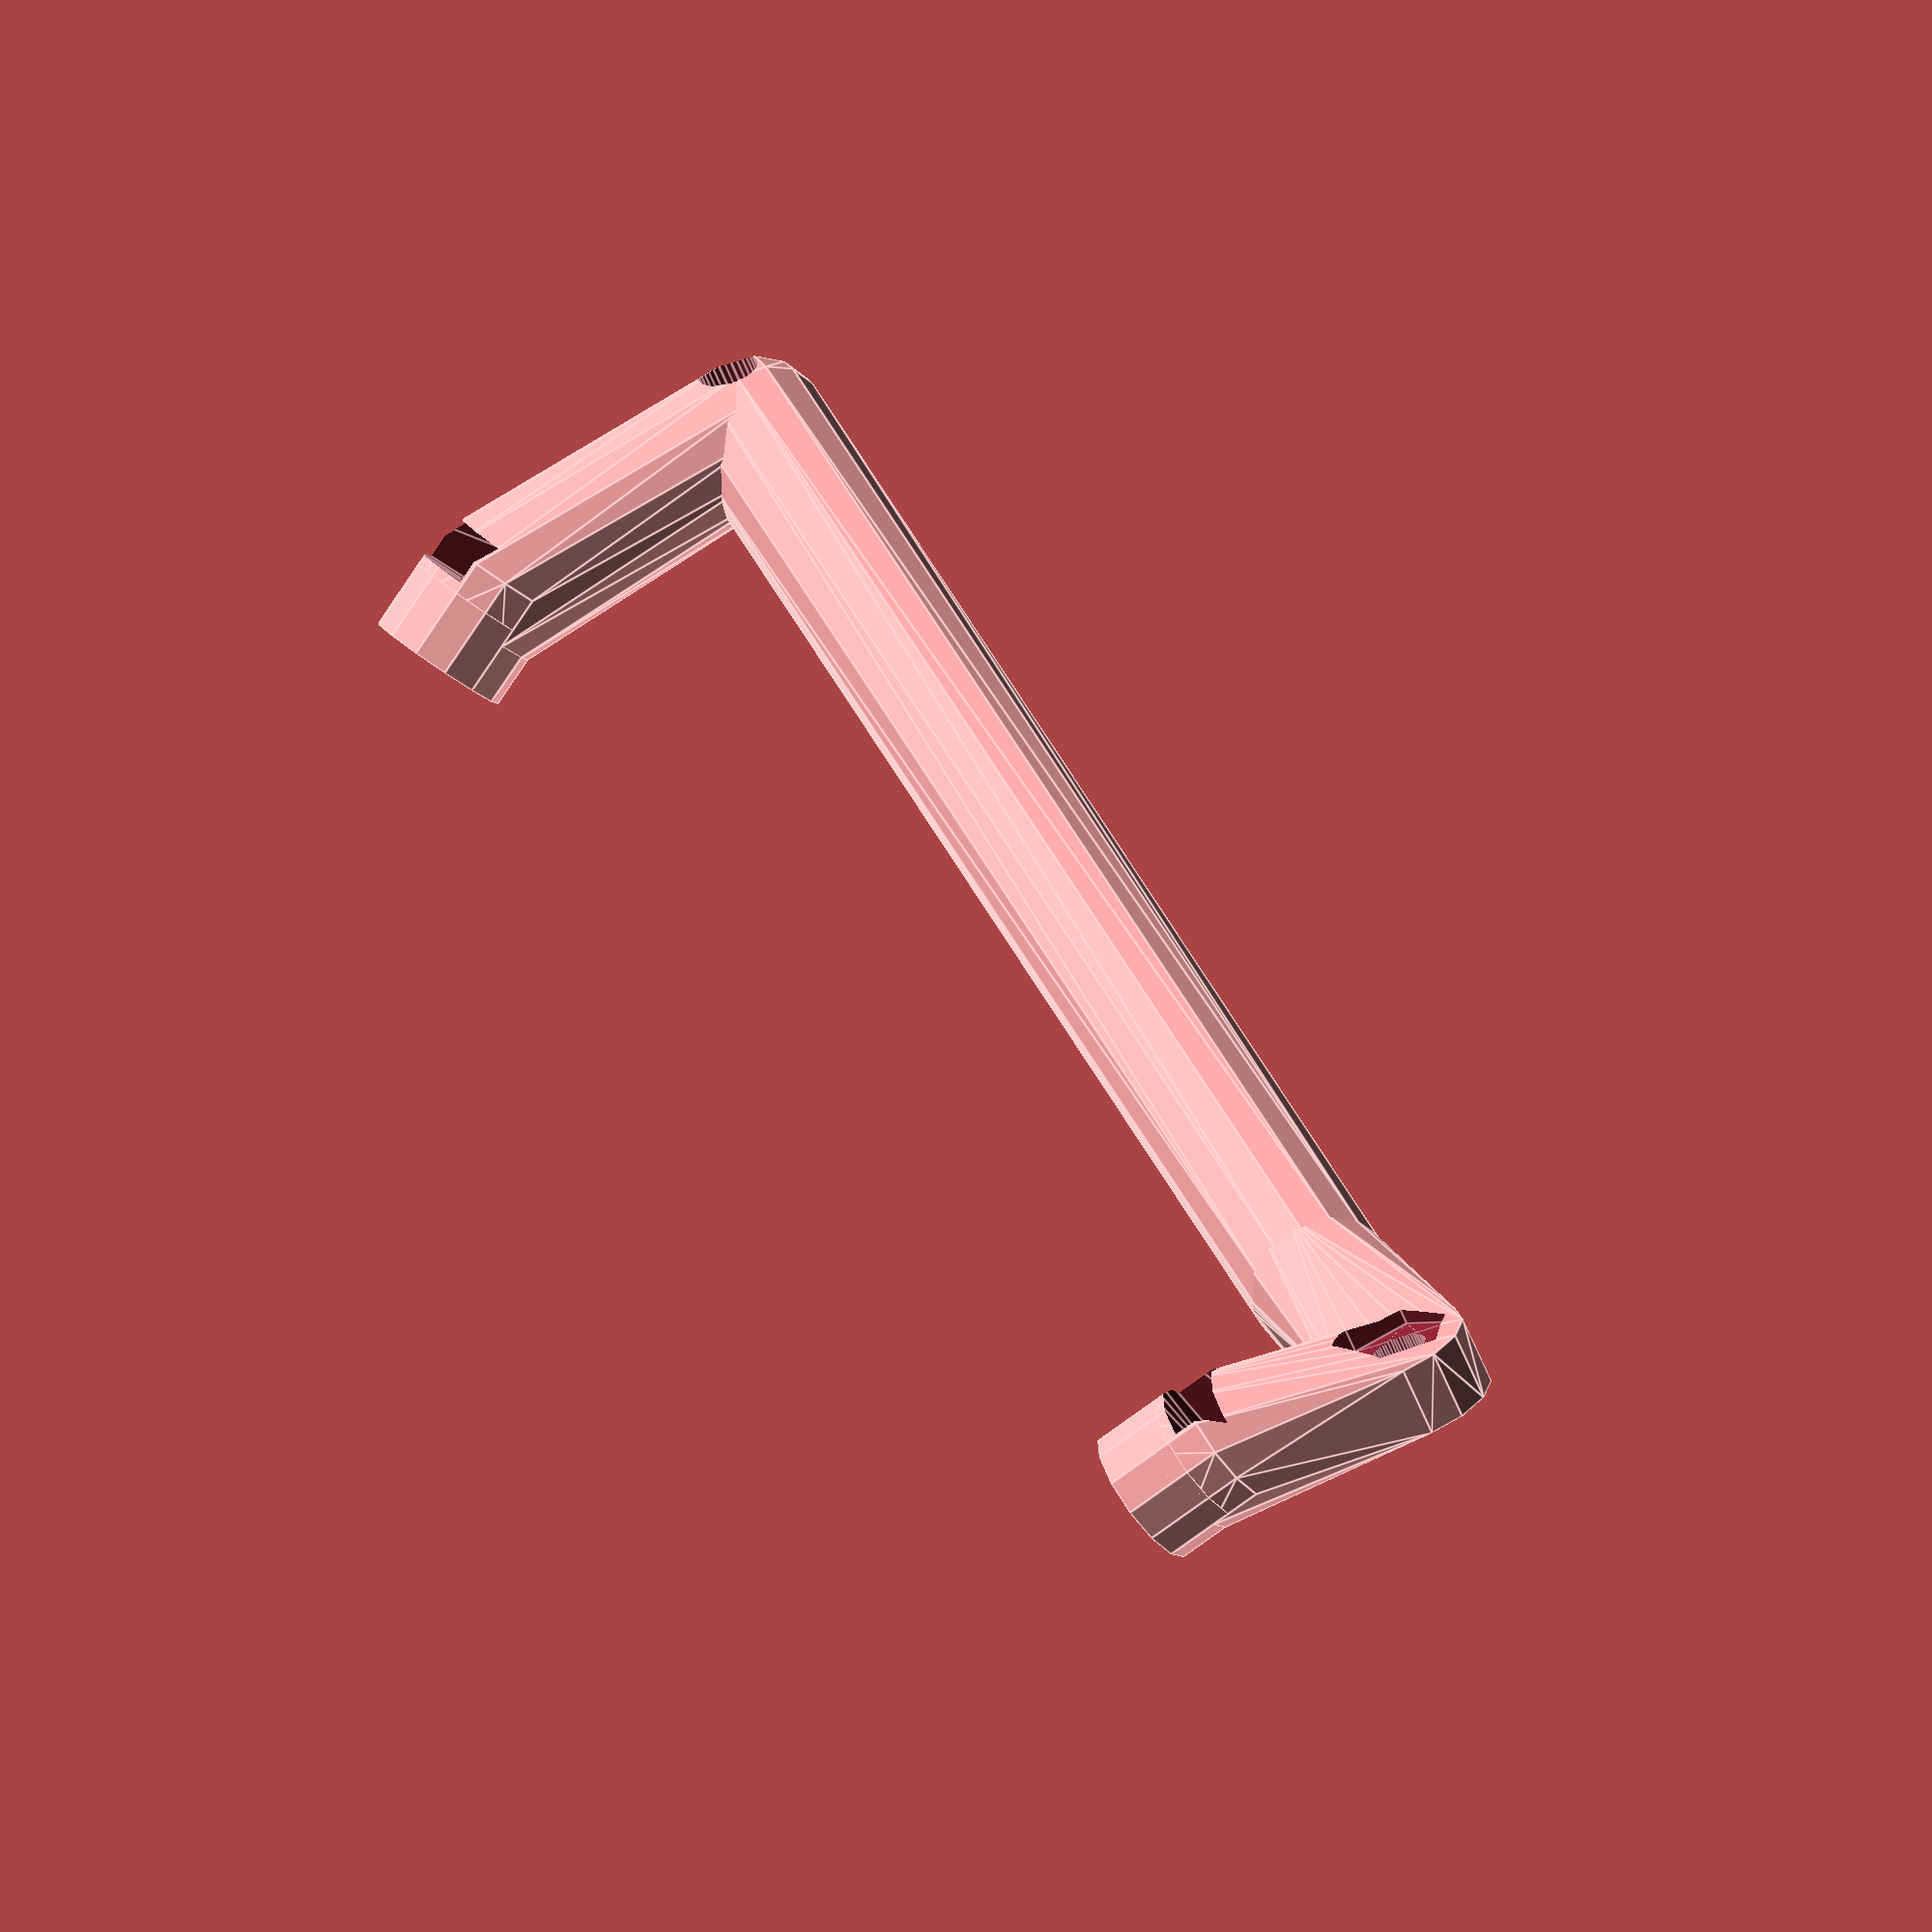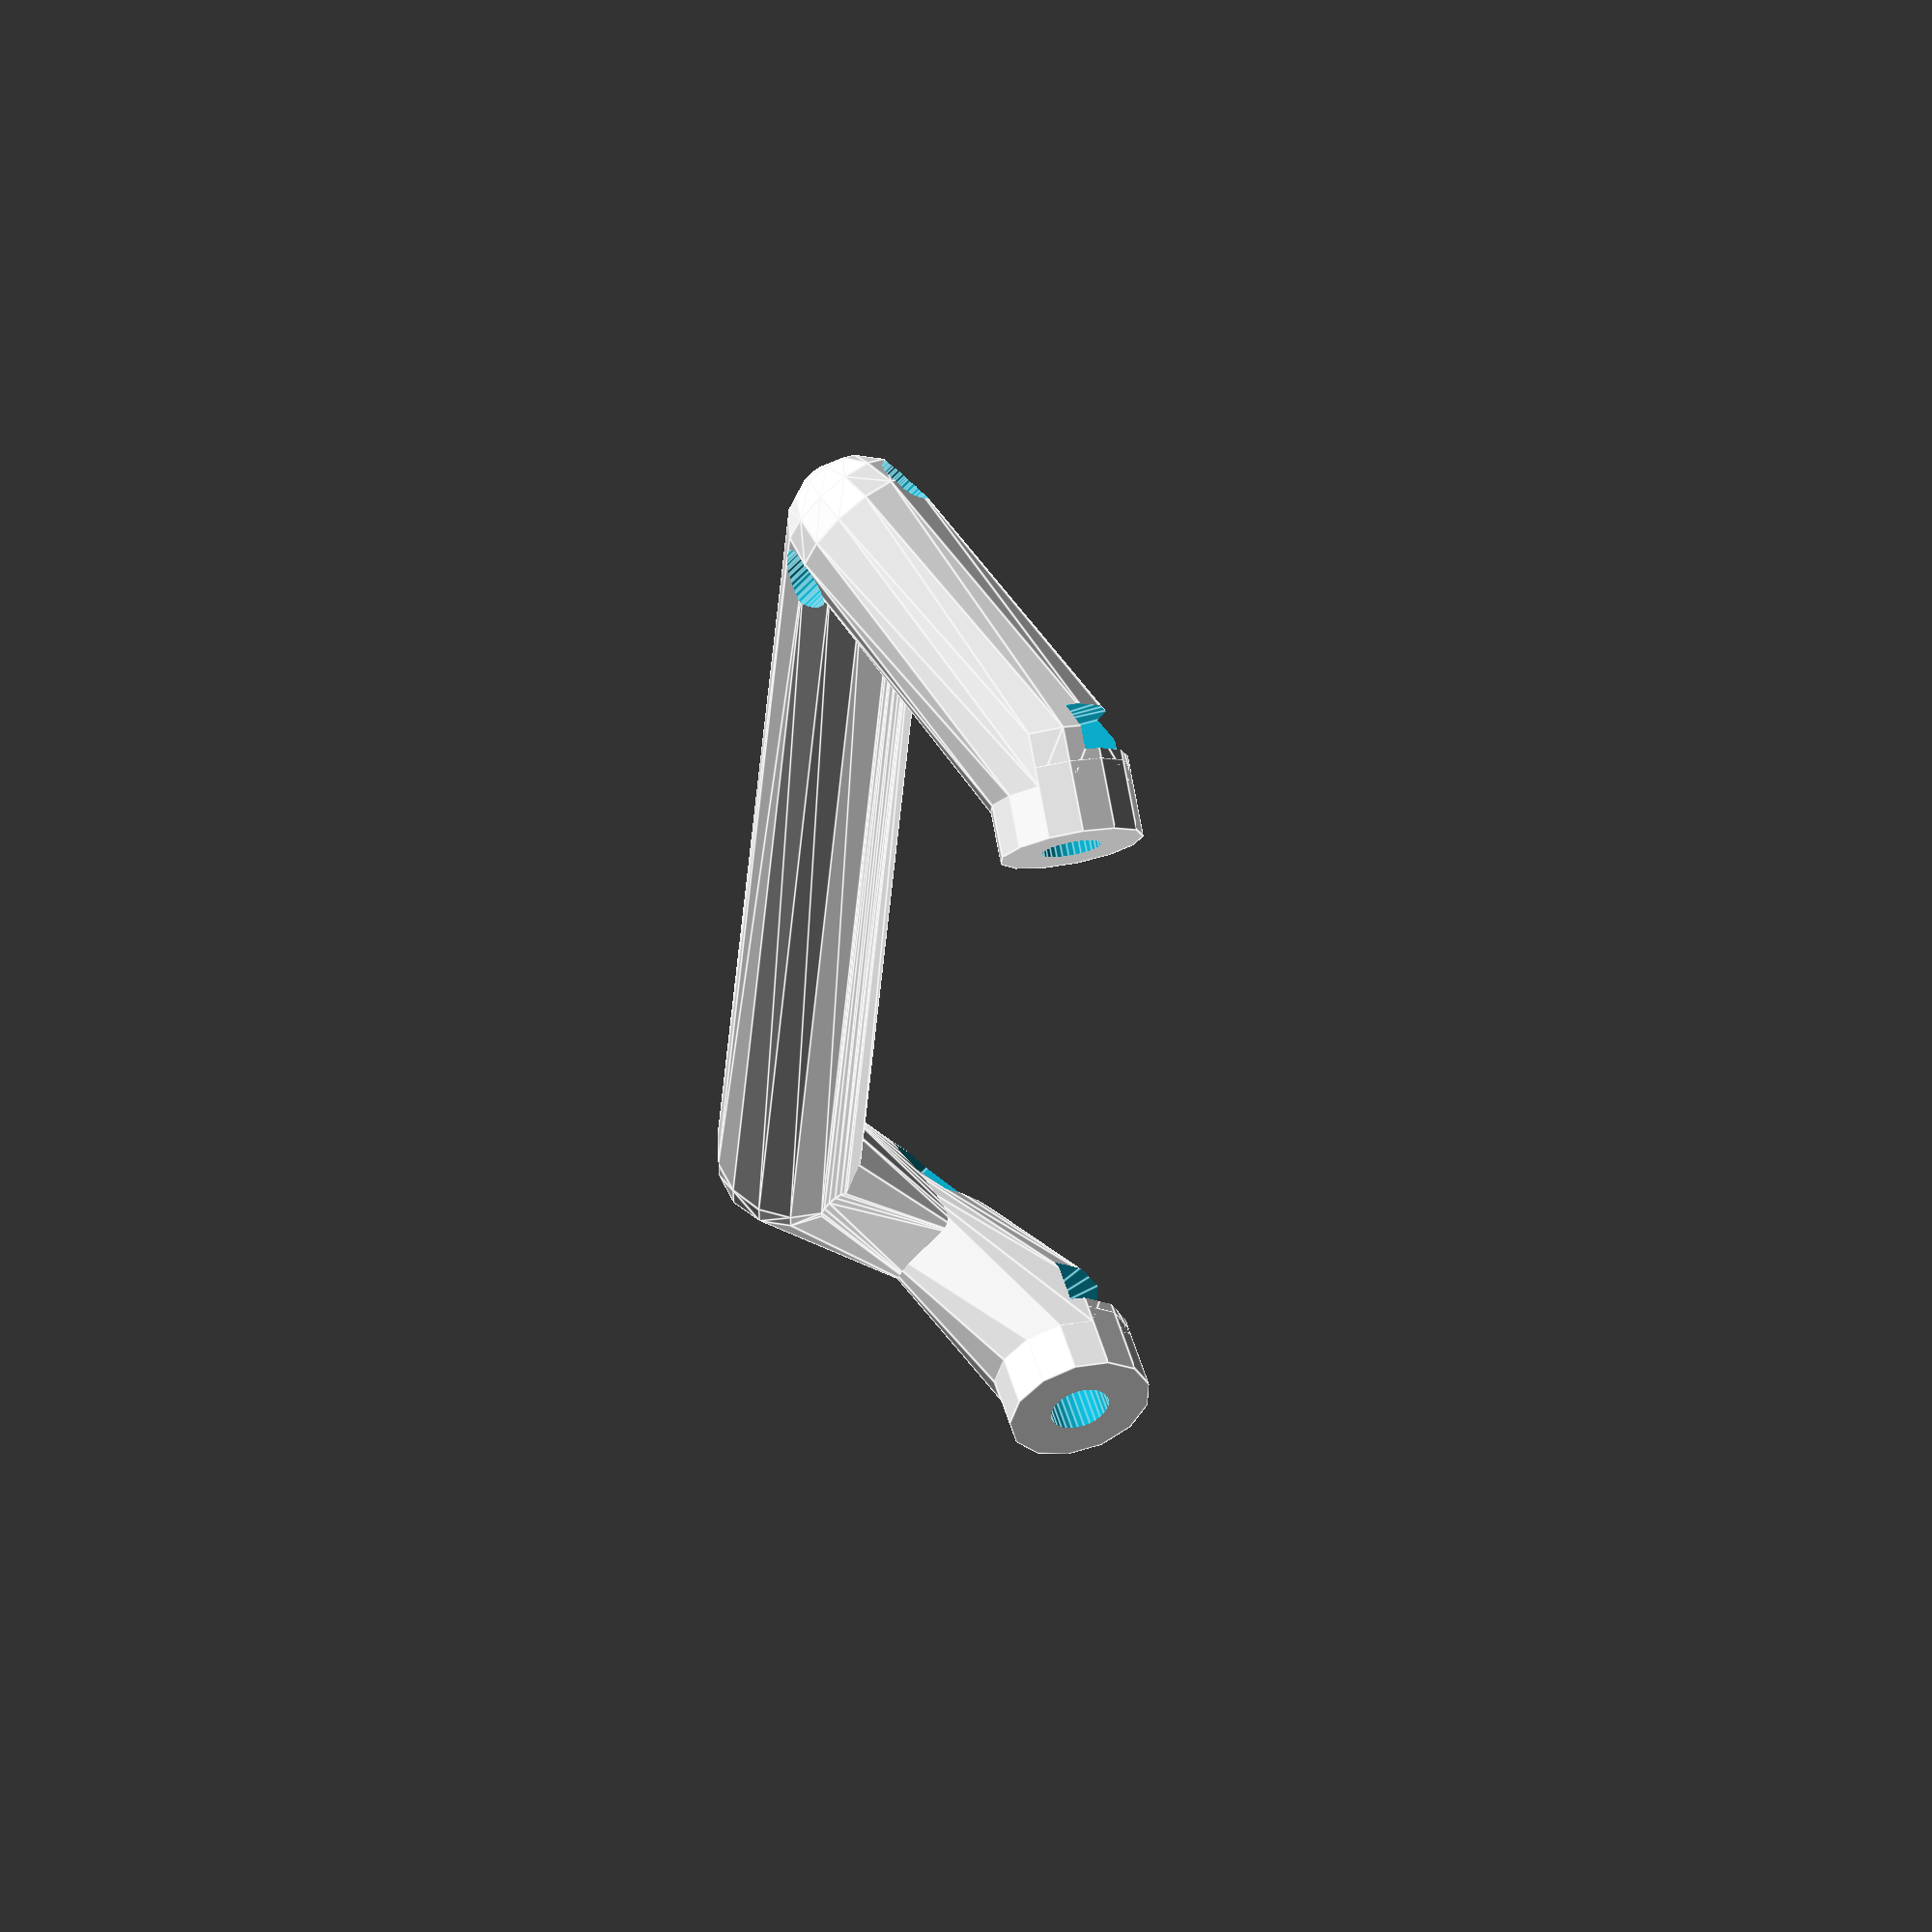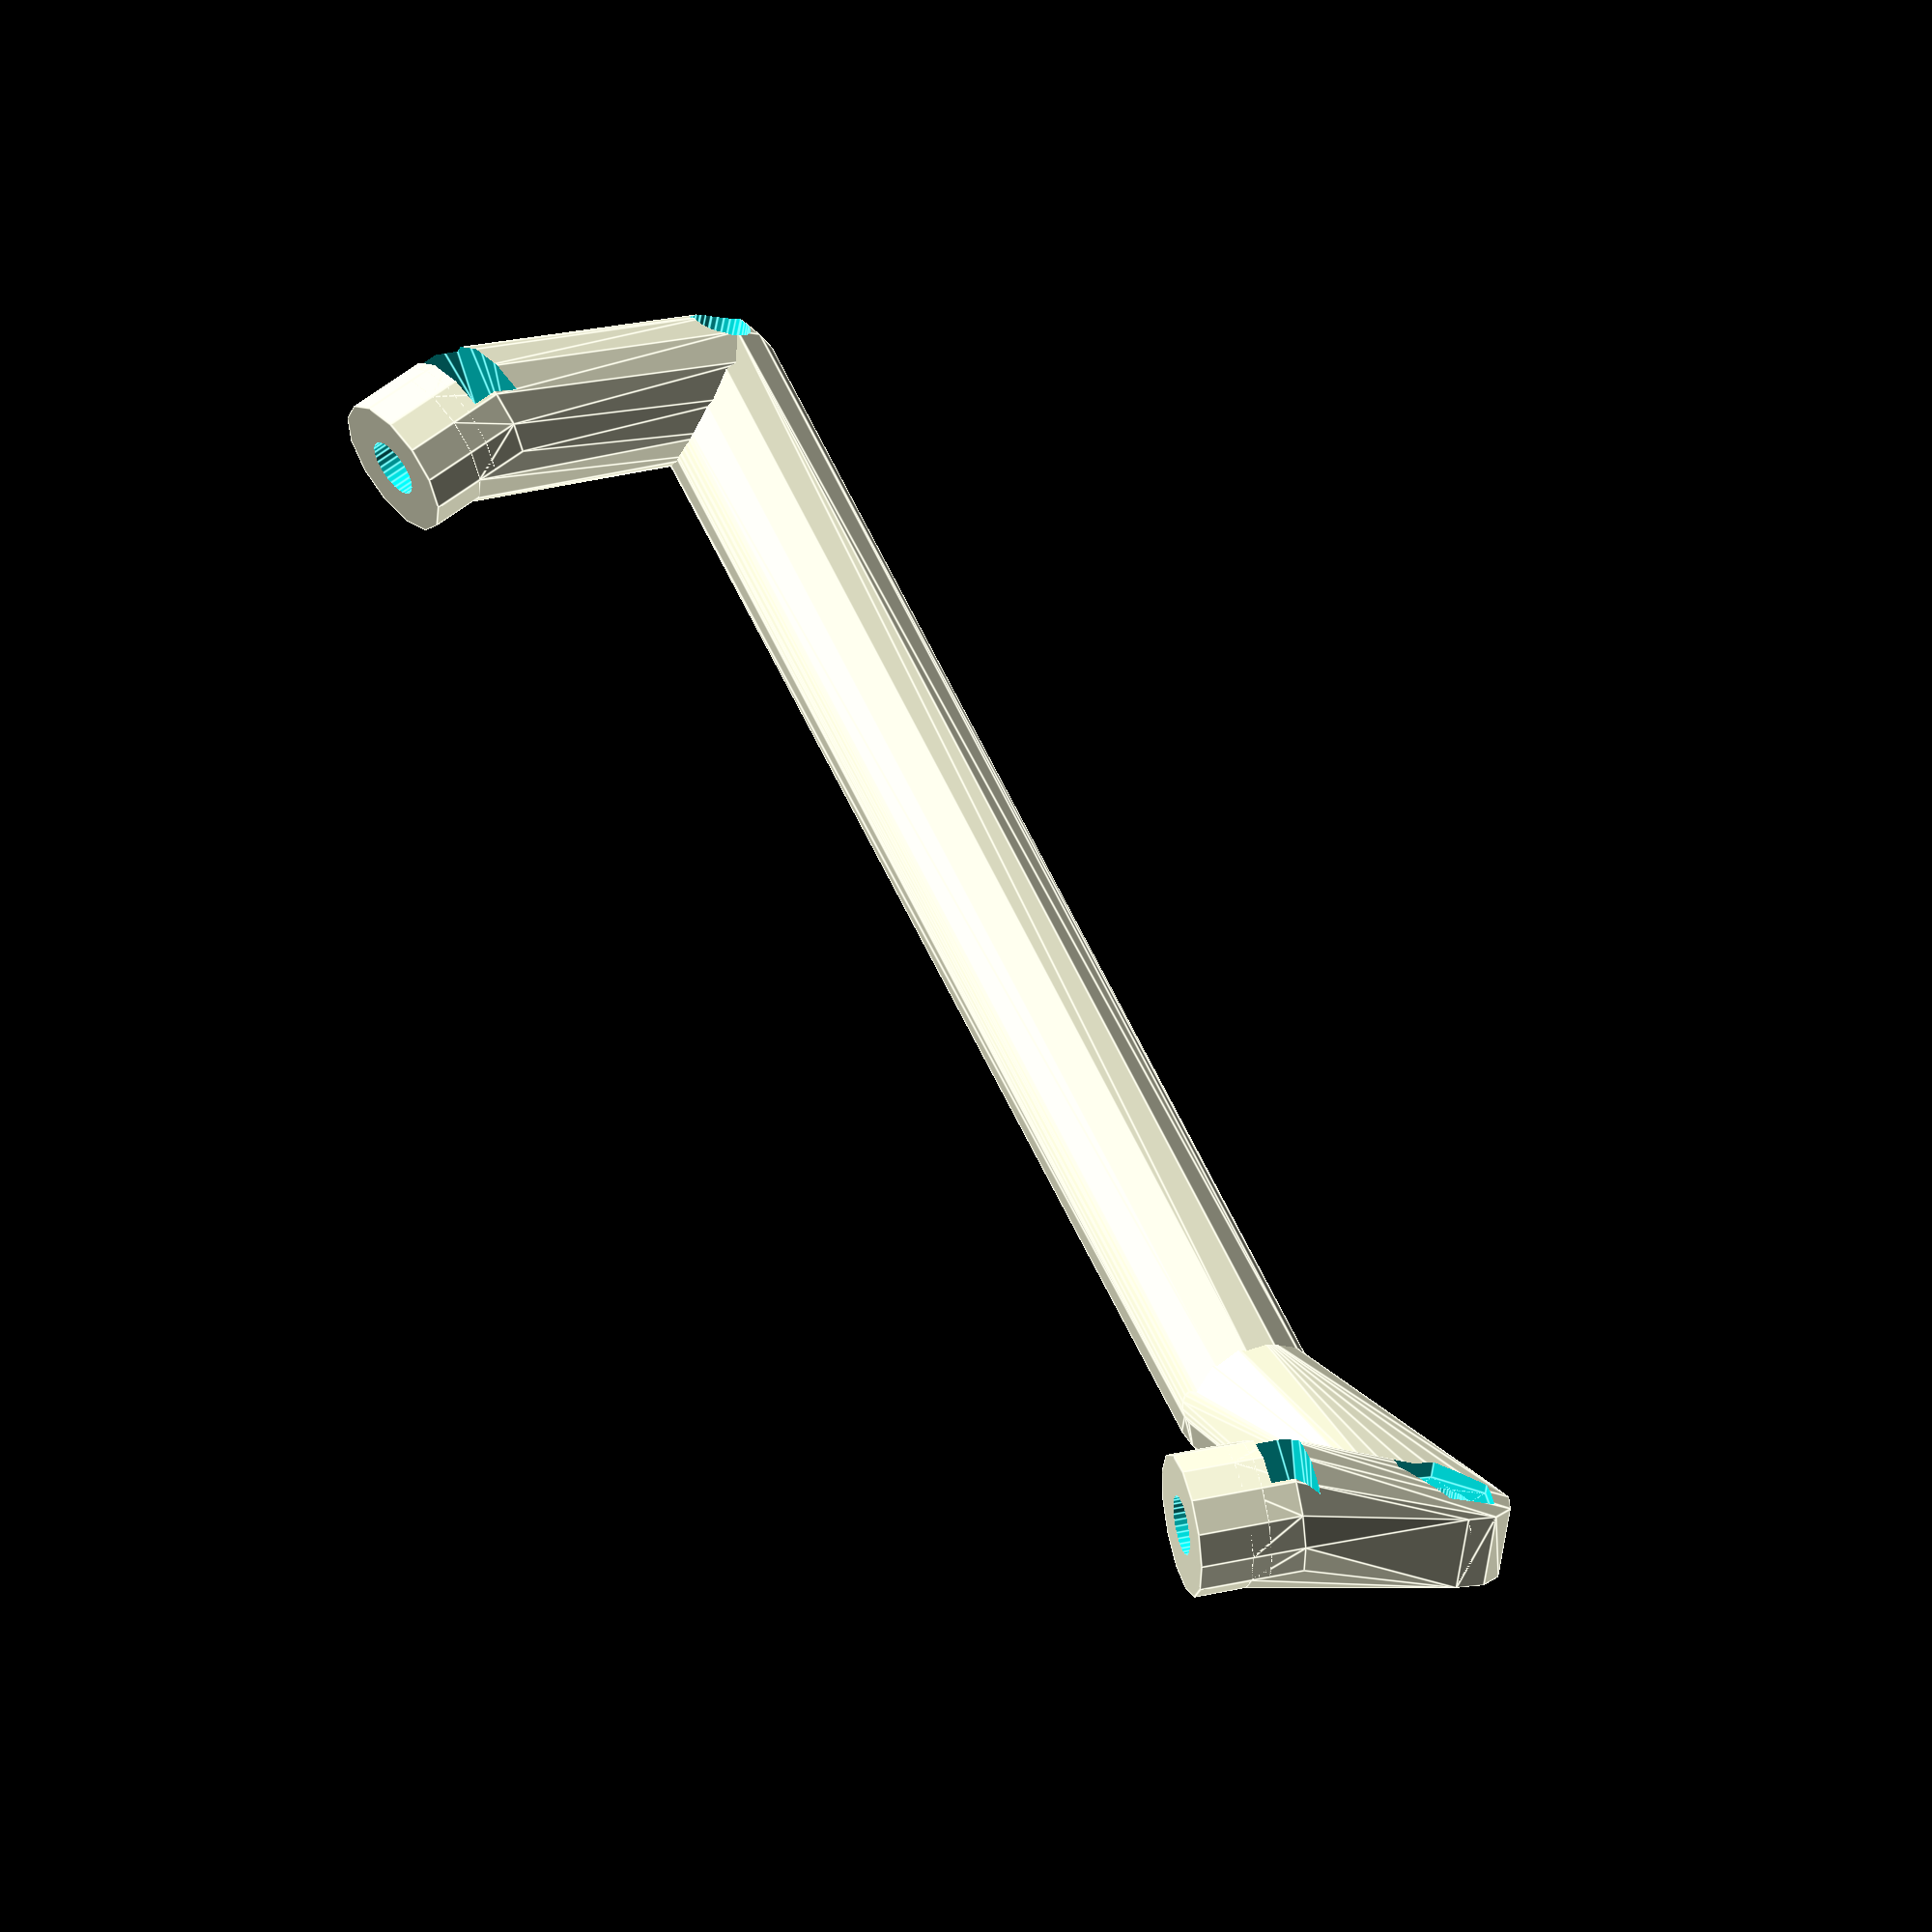
<openscad>
difference () {
  union () {
    hull () {
      translate ([42.73373313209089, -69.0078112269751, 5.0]) {
        sphere (r=4);
      }
      translate ([0, 0, 8]) {
        rotate (a=12.0, v=[0, 1, 0]) {
          translate ([0, -12, 5.64]) {
            translate ([0, 0, 236.2124823694608]) {
              rotate (a=-10.0, v=[0, 1, 0]) {
                translate ([0, 0, -236.2124823694608]) {
                  translate ([0, 0, 84.31095110414394]) {
                    rotate (a=-29.999999999999996, v=[1, 0, 0]) {
                      translate ([0, 0, -84.31095110414394]) {
                        translate ([0, 0, -4.5]) {
                          translate ([0, -13.575, 0]) {
                            cylinder (h=3, r=4, center=true);
                          }
                        }
                      }
                    }
                  }
                }
              }
            }
          }
        }
      }
    }
    translate ([0, 0, 8]) {
      rotate (a=12.0, v=[0, 1, 0]) {
        translate ([0, -12, 5.64]) {
          translate ([0, 0, 236.2124823694608]) {
            rotate (a=-10.0, v=[0, 1, 0]) {
              translate ([0, 0, -236.2124823694608]) {
                translate ([0, 0, 84.31095110414394]) {
                  rotate (a=-29.999999999999996, v=[1, 0, 0]) {
                    translate ([0, 0, -84.31095110414394]) {
                      translate ([0, 0, -2.0999999999999996]) {
                        translate ([0, -13.575, 0]) {
                          cylinder (h=4, r=4, center=true);
                        }
                      }
                    }
                  }
                }
              }
            }
          }
        }
      }
    }


    union () {
      hull () {
        translate ([42.73373313209089, -69.0078112269751, 5.0]) {
          sphere (r=4);
        }
        translate ([-20.8861121541338, -34.50390561348755, 8.757888382012283]) {
          sphere (r=4);
        }
      }
      hull () {
        translate ([-20.8861121541338, -34.50390561348755, 8.757888382012283]) {
          sphere (r=4);
        }
        translate ([-39.37541674104513, -34.50390561348755, 10.038272992958468]) {
          rotate (a=90.0, v=[1, 0, 0]) {
            cylinder (h=4, r=4, center=true);
          }
        }
      }
      hull () {
        translate ([-39.37541674104513, -34.50390561348755, 10.038272992958468]) {
          rotate (a=90.0, v=[1, 0, 0]) {
            cylinder (h=4, r=4, center=true);
          }
        }
        translate ([0, 0, 8]) {
          rotate (a=12.0, v=[0, 1, 0]) {
            translate ([0, 0, 0]) {
              translate ([0, 0, 236.2124823694608]) {
                rotate (a=10.0, v=[0, 1, 0]) {
                  translate ([0, 0, -236.2124823694608]) {
                    translate ([0, 0, 84.31095110414394]) {
                      rotate (a=-14.999999999999998, v=[1, 0, 0]) {
                        translate ([0, 0, -84.31095110414394]) {
                          translate ([0, 0, -4.5]) {
                            translate ([0, -13.575, 0]) {
                              cylinder (h=3, r=4, center=true);
                            }
                          }
                        }
                      }
                    }
                  }
                }
              }
            }
          }
        }
      }
    }
    translate ([0, 0, 8]) {
      rotate (a=12.0, v=[0, 1, 0]) {
        translate ([0, 0, 0]) {
          translate ([0, 0, 236.2124823694608]) {
            rotate (a=10.0, v=[0, 1, 0]) {
              translate ([0, 0, -236.2124823694608]) {
                translate ([0, 0, 84.31095110414394]) {
                  rotate (a=-14.999999999999998, v=[1, 0, 0]) {
                    translate ([0, 0, -84.31095110414394]) {
                      translate ([0, 0, -2.0999999999999996]) {
                        translate ([0, -13.575, 0]) {
                          cylinder (h=4, r=4, center=true);
                        }
                      }
                    }
                  }
                }
              }
            }
          }
        }
      }
    }
  }
  union () {
    translate ([0, 0, 8]) {
      rotate (a=12.0, v=[0, 1, 0]) {
        translate ([0, -12, 5.64]) {
          translate ([0, 0, 236.2124823694608]) {
            rotate (a=-10.0, v=[0, 1, 0]) {
              translate ([0, 0, -236.2124823694608]) {
                translate ([0, 0, 84.31095110414394]) {
                  rotate (a=-29.999999999999996, v=[1, 0, 0]) {
                    translate ([0, 0, -84.31095110414394]) {
                      translate ([0, 0, -2.0999999999999996]) {
                        translate ([0, -13.575, 0]) {
                          cylinder ($fn=30, h=10, r=1.65, center=true);
                        }
                      }
                    }
                  }
                }
              }
            }
          }
        }
      }
    }
    translate ([0, 0, 8]) {
      rotate (a=12.0, v=[0, 1, 0]) {
        translate ([0, -12, 5.64]) {
          translate ([0, 0, 236.2124823694608]) {
            rotate (a=-10.0, v=[0, 1, 0]) {
              translate ([0, 0, -236.2124823694608]) {
                translate ([0, 0, 84.31095110414394]) {
                  rotate (a=29.999999999999996, v=[1, 0, 0]) {
                    translate ([3.8625, 0, -84.31095110414394]) {
                      translate ([0, 0, -2.0999999999999996]) {
                        translate ([0, 13.575, 0]) {
                          cylinder ($fn=30, h=10, r=1.65, center=true);
                        }
                      }
                    }
                  }
                }
              }
            }
          }
        }
      }
    }
    translate ([0, 0, 8]) {
      rotate (a=12.0, v=[0, 1, 0]) {
        translate ([0, -2, 0]) {
          translate ([0, 0, 236.2124823694608]) {
            rotate (a=20.0, v=[0, 1, 0]) {
              translate ([0, 0, -236.2124823694608]) {
                translate ([0, 0, 84.31095110414394]) {
                  rotate (a=29.999999999999996, v=[1, 0, 0]) {
                    translate ([0, 0, -84.31095110414394]) {
                      translate ([0, 0, -2.0999999999999996]) {
                        translate ([0, 13.575, 0]) {
                          cylinder ($fn=30, h=10, r=1.65, center=true);
                        }
                      }
                    }
                  }
                }
              }
            }
          }
        }
      }
    }
    translate ([0, 0, 8]) {
      rotate (a=12.0, v=[0, 1, 0]) {
        translate ([0, 0, 0]) {
          translate ([0, 0, 236.2124823694608]) {
            rotate (a=10.0, v=[0, 1, 0]) {
              translate ([0, 0, -236.2124823694608]) {
                translate ([0, 0, 84.31095110414394]) {
                  rotate (a=-14.999999999999998, v=[1, 0, 0]) {
                    translate ([0, 0, -84.31095110414394]) {
                      translate ([0, 0, -2.0999999999999996]) {
                        translate ([0, -13.575, 0]) {
                          cylinder ($fn=30, h=10, r=1.65, center=true);
                        }
                      }
                    }
                  }
                }
              }
            }
          }
        }
      }
    }
    translate ([0, 0, 8]) {
      rotate (a=12.0, v=[0, 1, 0]) {
        translate ([0, -12, 5.64]) {
          translate ([0, 0, 236.2124823694608]) {
            rotate (a=-10.0, v=[0, 1, 0]) {
              translate ([0, 0, -236.2124823694608]) {
                translate ([0, 0, 84.31095110414394]) {
                  rotate (a=29.999999999999996, v=[1, 0, 0]) {
                    translate ([3.8625, 0, -84.31095110414394]) {
                      hull () {
                        translate ([0, 0, -6]) {
                          translate ([0, 28.575, 0]) {
                            union () {
                              cube ([5.81, 3.3544050639917264, 2.82], center=true);
                              rotate (a=59.99999999999999, v=[0, 0, 1]) {
                                cube ([5.81, 3.3544050639917264, 2.82], center=true);
                              }
                              rotate (a=-59.99999999999999, v=[0, 0, 1]) {
                                cube ([5.81, 3.3544050639917264, 2.82], center=true);
                              }
                            }
                          }
                        }
                        translate ([0, 0, -6]) {
                          translate ([0, 13.575, 0]) {
                            union () {
                              cube ([5.609999999999999, 3.238935010153801, 2.6199999999999997], center=true);
                              rotate (a=59.99999999999999, v=[0, 0, 1]) {
                                cube ([5.609999999999999, 3.238935010153801, 2.6199999999999997], center=true);
                              }
                              rotate (a=-59.99999999999999, v=[0, 0, 1]) {
                                cube ([5.609999999999999, 3.238935010153801, 2.6199999999999997], center=true);
                              }
                            }
                          }
                        }
                      }
                    }
                  }
                }
              }
            }
          }
        }
      }
    }
    translate ([0, 0, 8]) {
      rotate (a=12.0, v=[0, 1, 0]) {
        translate ([0, -12, 5.64]) {
          translate ([0, 0, 236.2124823694608]) {
            rotate (a=-10.0, v=[0, 1, 0]) {
              translate ([0, 0, -236.2124823694608]) {
                translate ([0, 0, 84.31095110414394]) {
                  rotate (a=-29.999999999999996, v=[1, 0, 0]) {
                    translate ([0, 0, -84.31095110414394]) {
                      hull () {
                        translate ([0, 0, -6]) {
                          translate ([0, -28.575, 0]) {
                            union () {
                              cube ([5.81, 3.3544050639917264, 2.82], center=true);
                              rotate (a=59.99999999999999, v=[0, 0, 1]) {
                                cube ([5.81, 3.3544050639917264, 2.82], center=true);
                              }
                              rotate (a=-59.99999999999999, v=[0, 0, 1]) {
                                cube ([5.81, 3.3544050639917264, 2.82], center=true);
                              }
                            }
                          }
                        }
                        translate ([0, 0, -6]) {
                          translate ([0, -13.575, 0]) {
                            union () {
                              cube ([5.609999999999999, 3.238935010153801, 2.6199999999999997], center=true);
                              rotate (a=59.99999999999999, v=[0, 0, 1]) {
                                cube ([5.609999999999999, 3.238935010153801, 2.6199999999999997], center=true);
                              }
                              rotate (a=-59.99999999999999, v=[0, 0, 1]) {
                                cube ([5.609999999999999, 3.238935010153801, 2.6199999999999997], center=true);
                              }
                            }
                          }
                        }
                      }
                    }
                  }
                }
              }
            }
          }
        }
      }
    }
    translate ([0, 0, 8]) {
      rotate (a=12.0, v=[0, 1, 0]) {
        translate ([0, -2, 0]) {
          translate ([0, 0, 236.2124823694608]) {
            rotate (a=20.0, v=[0, 1, 0]) {
              translate ([0, 0, -236.2124823694608]) {
                translate ([0, 0, 84.31095110414394]) {
                  rotate (a=29.999999999999996, v=[1, 0, 0]) {
                    translate ([0, 0, -84.31095110414394]) {
                      hull () {
                        translate ([0, 0, -6]) {
                          translate ([0, 28.575, 0]) {
                            union () {
                              cube ([5.81, 3.3544050639917264, 2.82], center=true);
                              rotate (a=59.99999999999999, v=[0, 0, 1]) {
                                cube ([5.81, 3.3544050639917264, 2.82], center=true);
                              }
                              rotate (a=-59.99999999999999, v=[0, 0, 1]) {
                                cube ([5.81, 3.3544050639917264, 2.82], center=true);
                              }
                            }
                          }
                        }
                        translate ([0, 0, -6]) {
                          translate ([0, 13.575, 0]) {
                            union () {
                              cube ([5.609999999999999, 3.238935010153801, 2.6199999999999997], center=true);
                              rotate (a=59.99999999999999, v=[0, 0, 1]) {
                                cube ([5.609999999999999, 3.238935010153801, 2.6199999999999997], center=true);
                              }
                              rotate (a=-59.99999999999999, v=[0, 0, 1]) {
                                cube ([5.609999999999999, 3.238935010153801, 2.6199999999999997], center=true);
                              }
                            }
                          }
                        }
                      }
                    }
                  }
                }
              }
            }
          }
        }
      }
    }
    translate ([0, 0, 8]) {
      rotate (a=12.0, v=[0, 1, 0]) {
        translate ([0, 0, 0]) {
          translate ([0, 0, 236.2124823694608]) {
            rotate (a=10.0, v=[0, 1, 0]) {
              translate ([0, 0, -236.2124823694608]) {
                translate ([0, 0, 84.31095110414394]) {
                  rotate (a=-14.999999999999998, v=[1, 0, 0]) {
                    translate ([0, 0, -84.31095110414394]) {
                      hull () {
                        translate ([0, 0, -6]) {
                          translate ([0, -28.575, 0]) {
                            union () {
                              cube ([5.81, 3.3544050639917264, 2.82], center=true);
                              rotate (a=59.99999999999999, v=[0, 0, 1]) {
                                cube ([5.81, 3.3544050639917264, 2.82], center=true);
                              }
                              rotate (a=-59.99999999999999, v=[0, 0, 1]) {
                                cube ([5.81, 3.3544050639917264, 2.82], center=true);
                              }
                            }
                          }
                        }
                        translate ([0, 0, -6]) {
                          translate ([0, -13.575, 0]) {
                            union () {
                              cube ([5.609999999999999, 3.238935010153801, 2.6199999999999997], center=true);
                              rotate (a=59.99999999999999, v=[0, 0, 1]) {
                                cube ([5.609999999999999, 3.238935010153801, 2.6199999999999997], center=true);
                              }
                              rotate (a=-59.99999999999999, v=[0, 0, 1]) {
                                cube ([5.609999999999999, 3.238935010153801, 2.6199999999999997], center=true);
                              }
                            }
                          }
                        }
                      }
                    }
                  }
                }
              }
            }
          }
        }
      }
    }
    translate ([0, 2, 0]) {
      translate ([-39.37541674104513, 45.007811226975086, 20.03827299295847]) {
        rotate (a=90.0, v=[1, 0, 0]) {
          union () {
            cube ([5.609999999999999, 3.238935010153801, 2.6199999999999997], center=true);
            rotate (a=59.99999999999999, v=[0, 0, 1]) {
              cube ([5.609999999999999, 3.238935010153801, 2.6199999999999997], center=true);
            }
            rotate (a=-59.99999999999999, v=[0, 0, 1]) {
              cube ([5.609999999999999, 3.238935010153801, 2.6199999999999997], center=true);
            }
          }
        }
      }
    }
    translate ([0, -3.0, 0]) {
      translate ([-39.37541674104513, -34.50390561348755, 10.038272992958468]) {
        rotate (a=-90.0, v=[1, 0, 0]) {
          union () {
            cube ([5.609999999999999, 3.238935010153801, 2.6199999999999997], center=true);
            rotate (a=59.99999999999999, v=[0, 0, 1]) {
              cube ([5.609999999999999, 3.238935010153801, 2.6199999999999997], center=true);
            }
            rotate (a=-59.99999999999999, v=[0, 0, 1]) {
              cube ([5.609999999999999, 3.238935010153801, 2.6199999999999997], center=true);
            }
          }
        }
      }
    }
    hull () {
      translate ([-39.37541674104513, 45.007811226975086, 20.03827299295847]) {
        rotate (a=90.0, v=[1, 0, 0]) {
          cylinder ($fn=30, h=20, r=1.65, center=true);
        }
      }
  } hull() {
      translate ([-39.37541674104513, -34.50390561348755, 10.038272992958468]) {
        rotate (a=90.0, v=[1, 0, 0]) {
          cylinder ($fn=30, h=20, r=1.65, center=true);
        }
      }
    }
    hull () {
      translate ([46.59388020145215, 45.007811226975086, 5.0]) {
        rotate (a=90.0, v=[1, 0, 0]) {
          cylinder ($fn=30, h=20, r=1.65, center=true);
        }
      }
      translate ([42.73373313209089, -69.0078112269751, 5.0]) {
        rotate (a=90.0, v=[1, 0, 0]) {
          cylinder ($fn=30, h=20, r=1.65, center=true);
        }
      }
    }
  }
}

</openscad>
<views>
elev=290.4 azim=129.5 roll=59.5 proj=o view=edges
elev=291.7 azim=248.0 roll=320.4 proj=o view=edges
elev=173.0 azim=15.8 roll=128.5 proj=o view=edges
</views>
